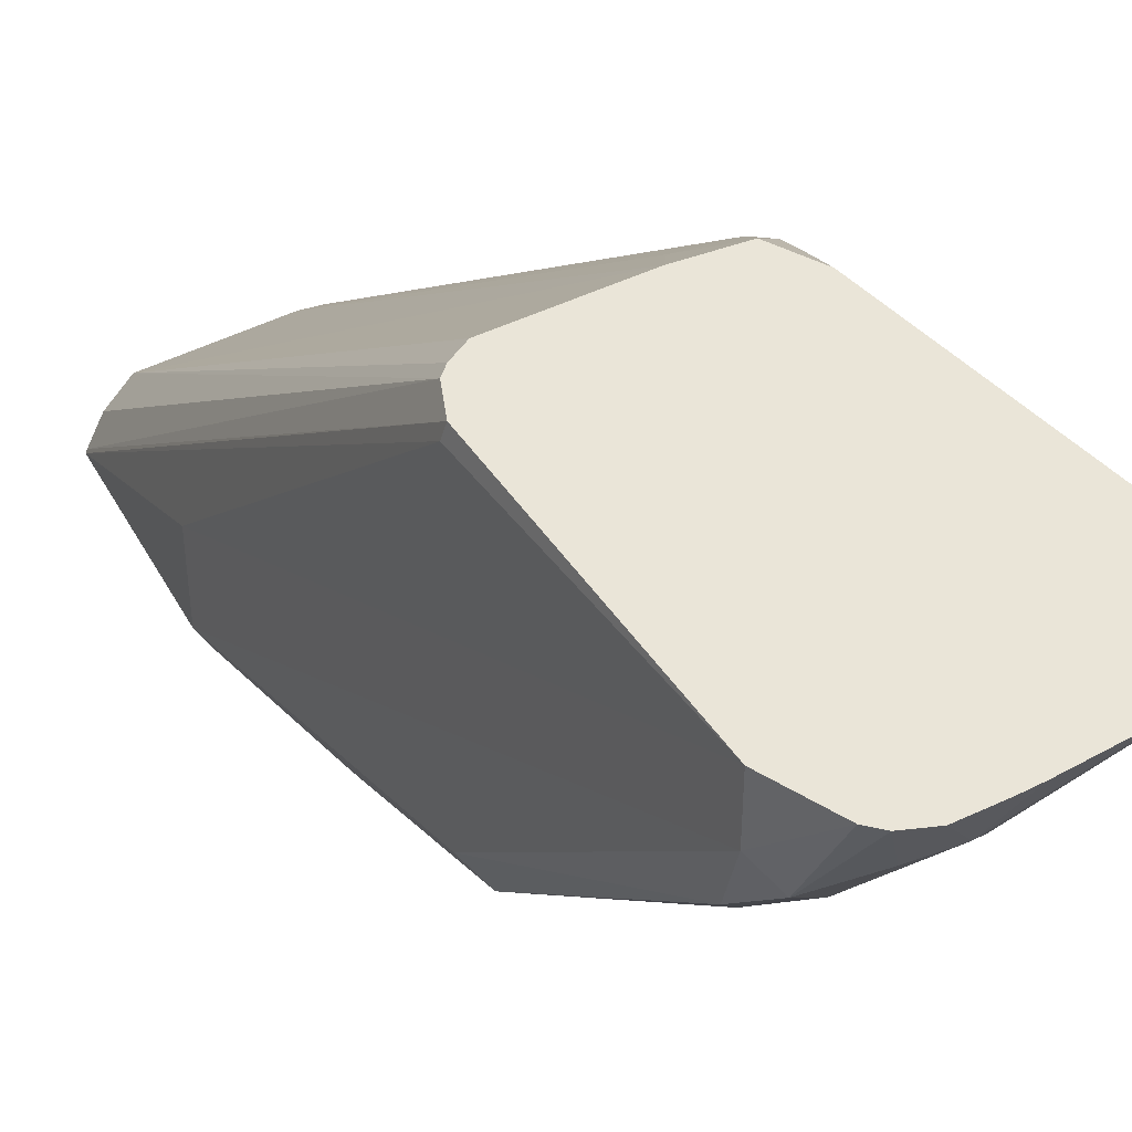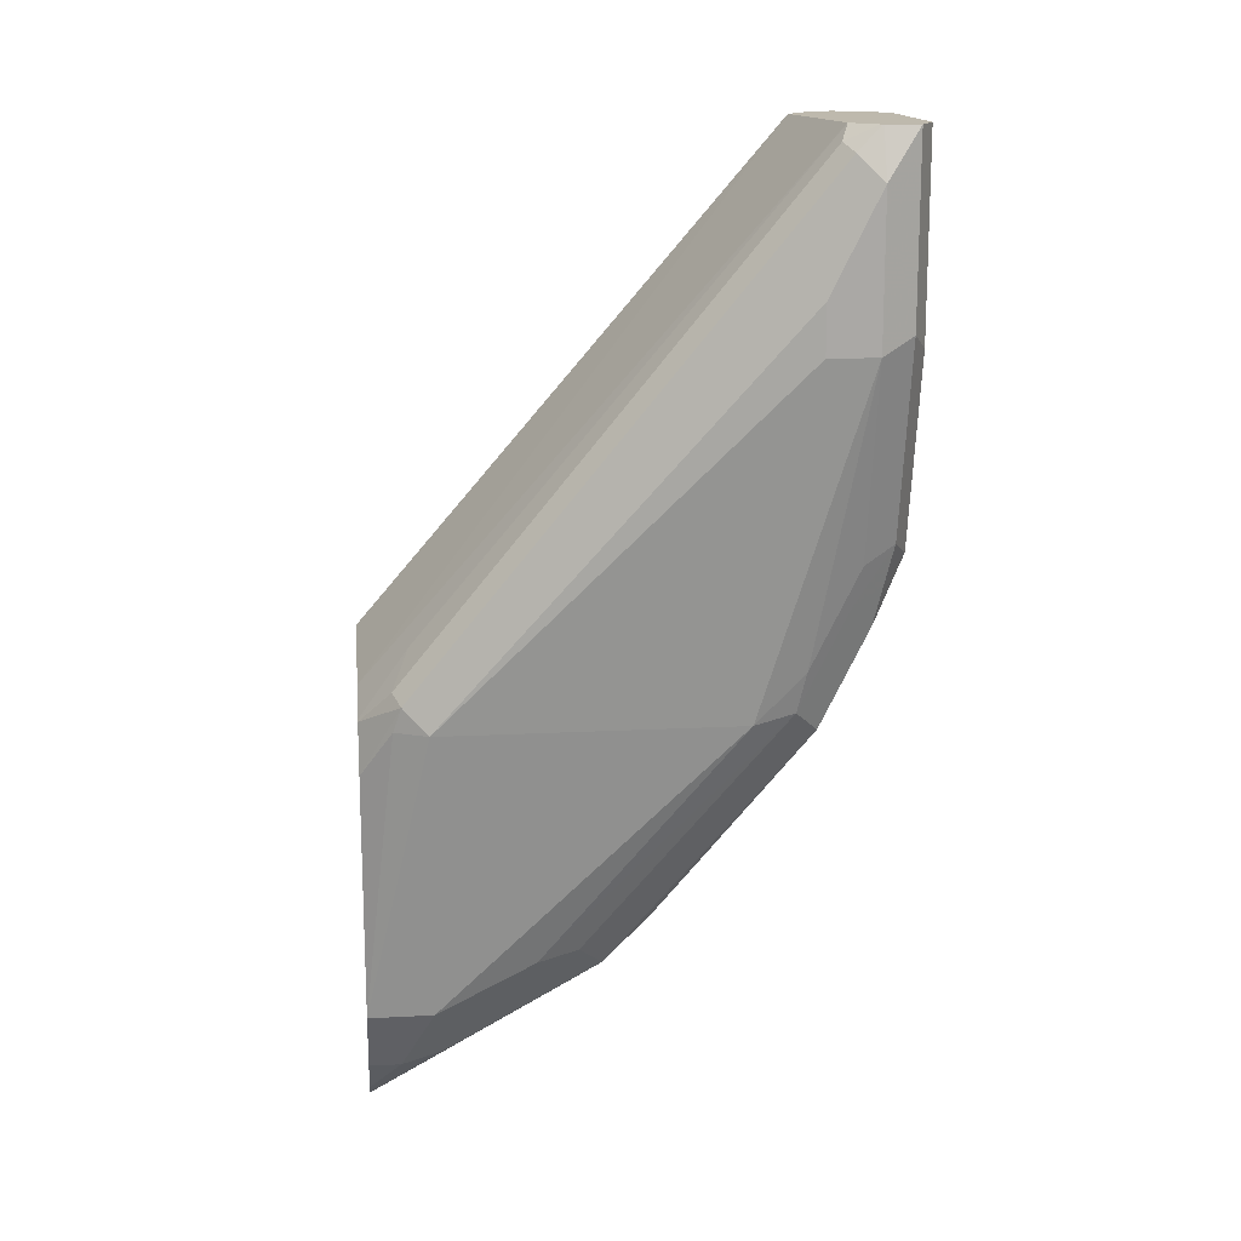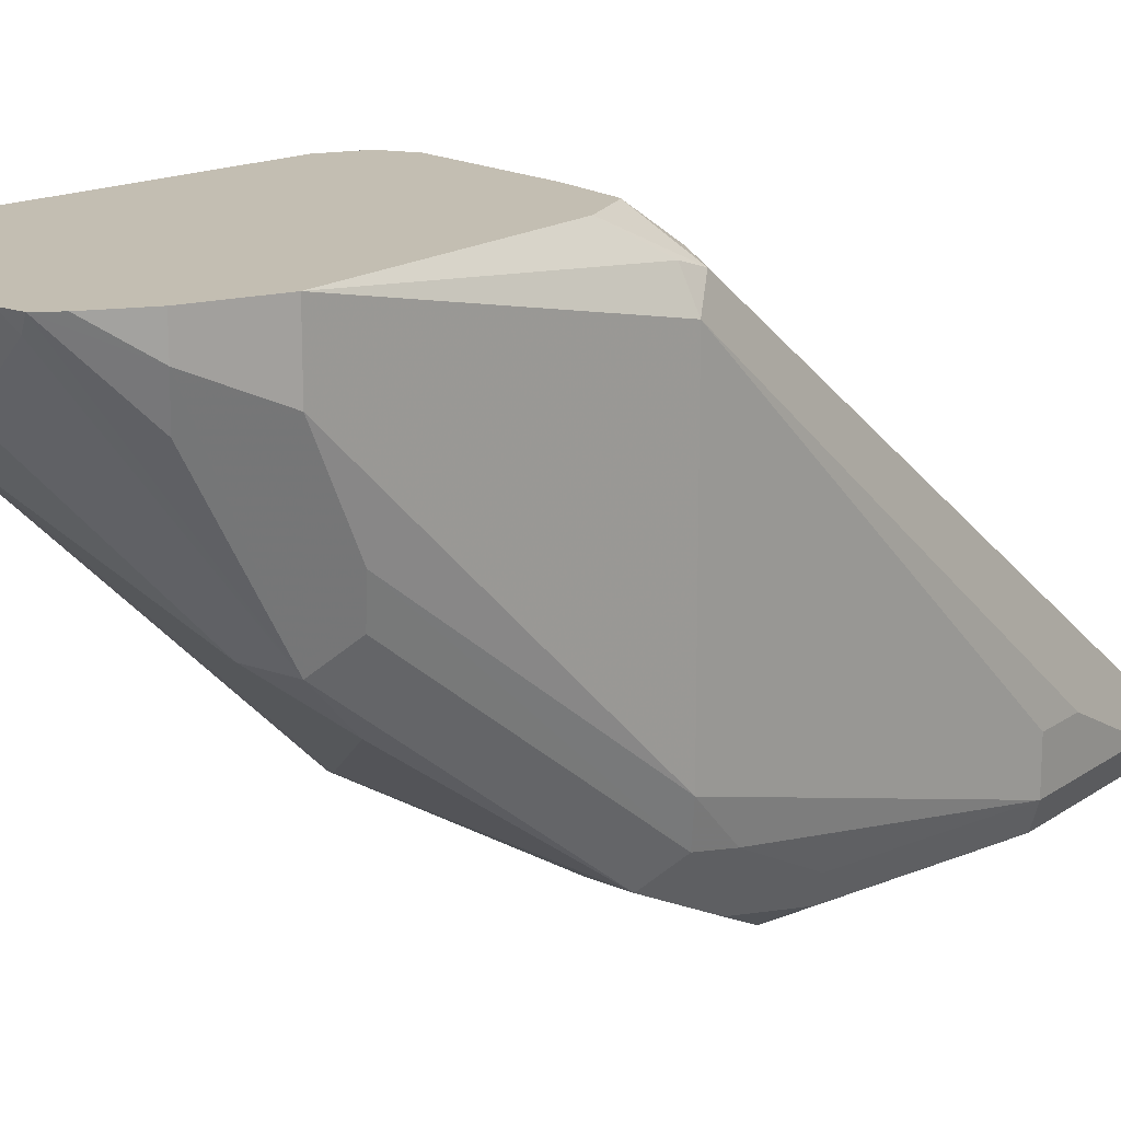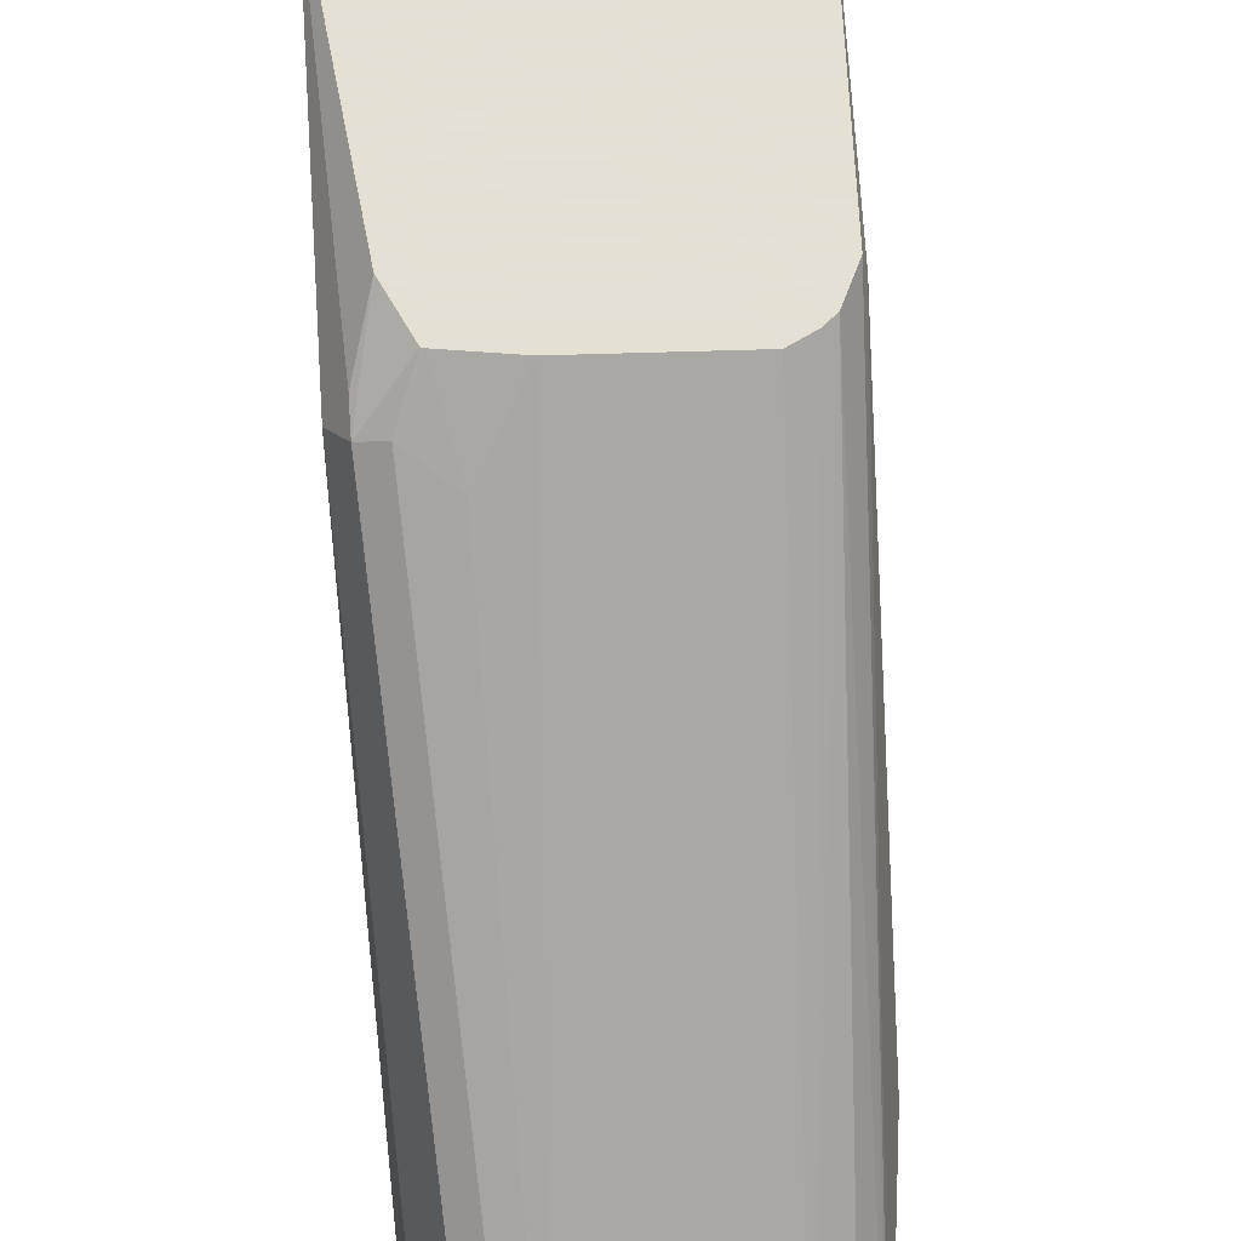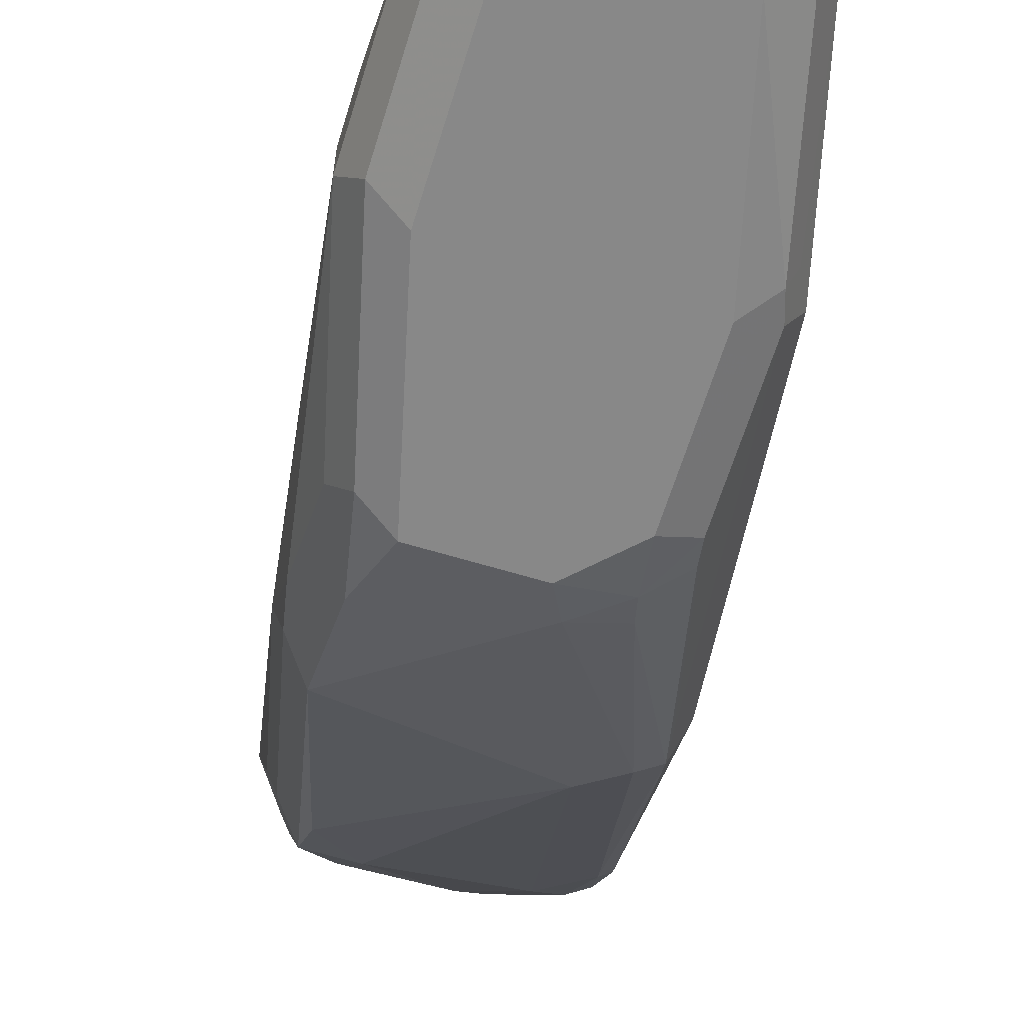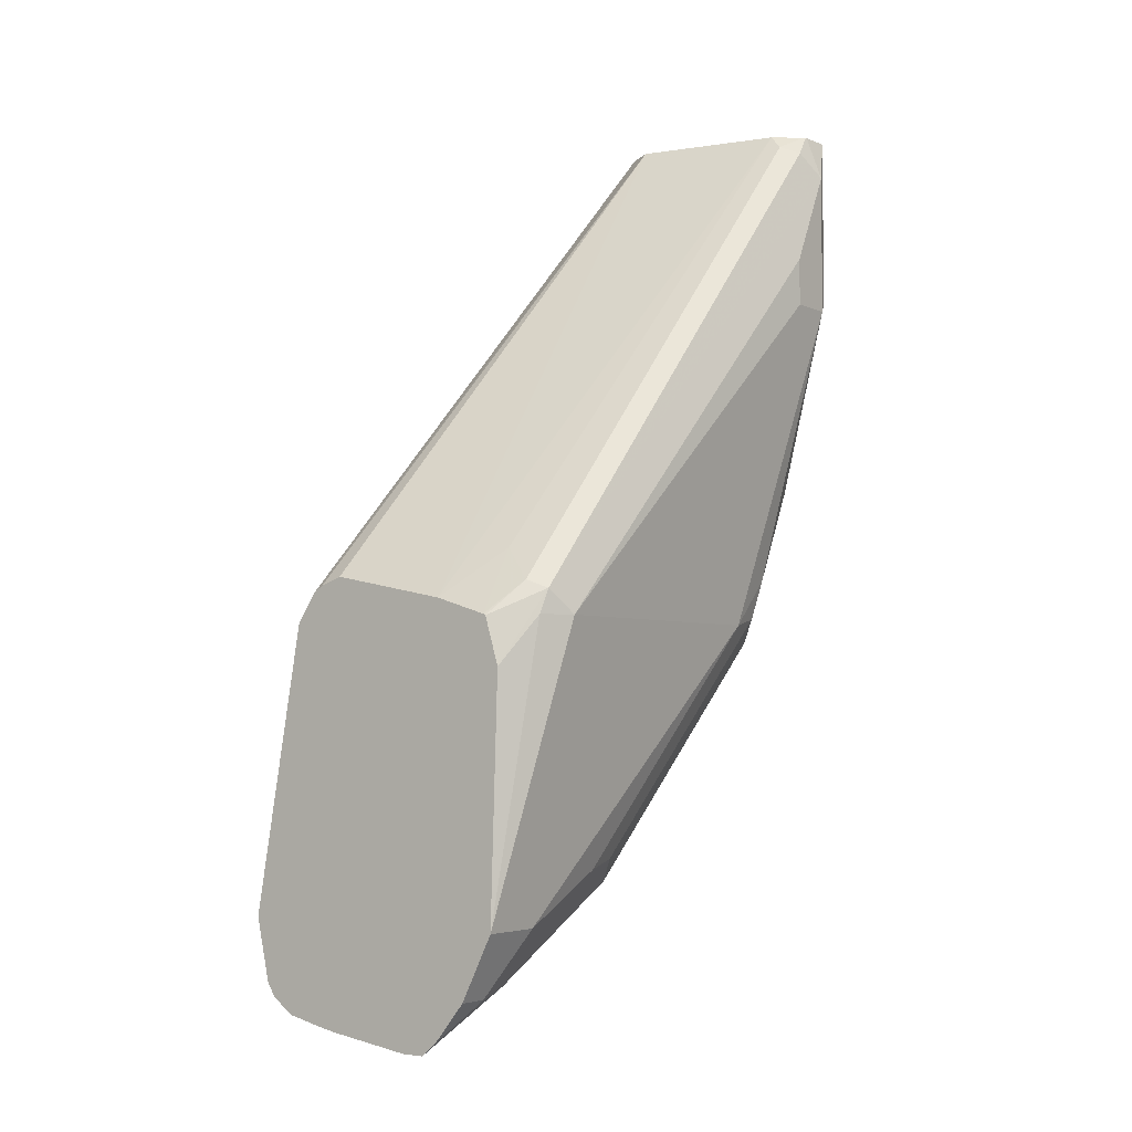
<metadata>
{"format":"obj","ext":"obj","renderer":"f3d","projection":"perspective","resolution":1024,"background":"white","views":[{"elev":44.5,"azim":138.7,"up":"+Y"},{"elev":15.3,"azim":-96.3,"up":"+Z"},{"elev":17.3,"azim":-143.5,"up":"+Y"},{"elev":66.2,"azim":-12.9,"up":"+Y"},{"elev":-62.9,"azim":-17.1,"up":"+Y"},{"elev":-4.1,"azim":-144.0,"up":"+Z"}]}
</metadata>
<code>
v 0.1655 -0.3678 -0.5701
v 0.1533 -0.3617 -0.564
v 0.1563 -0.3586 -0.5793
v 0.1594 -0.3555 -0.5946
v 0.1594 -0.3372 -0.6314
v 0.2023 -0.3678 -0.5701
v 0.1471 -0.3678 -0.4966
v 0.1349 -0.3617 -0.4904
v 0.1471 -0.3494 -0.5701
v 0.1502 -0.3463 -0.5855
v 0.1287 -0.3494 -0.4966
v 0.1502 -0.328 -0.6222
v 0.1778 -0.2636 -0.7234
v 0.1778 -0.282 -0.705
v 0.2329 -0.3188 -0.6498
v 0.1717 -0.3433 -0.6192
v 0.1962 -0.3555 -0.5946
v 0.223 -0.3632 -0.5701
v 0.2207 -0.3678 -0.5517
v 0.2084 -0.3617 -0.5824
v 0.1471 -0.3678 -0.4236
v 0.1349 -0.3617 -0.4236
v 0.1471 -0.331 -0.6069
v 0.1287 -0.3494 -0.4414
v 0.1287 -0.331 -0.4966
v 0.1471 -0.3126 -0.6253
v 0.1655 -0.2391 -0.7172
v 0.1686 -0.2544 -0.7141
v 0.1655 -0.2023 -0.7356
v 0.1778 -0.1901 -0.7601
v 0.1809 -0.2054 -0.7571
v 0.1957 -0.1782 -0.7798
v 0.2 -0.1839 -0.777
v 0.1962 -0.2636 -0.7234
v 0.2452 -0.3249 -0.6375
v 0.2513 -0.2268 -0.7417
v 0.2667 -0.2345 -0.7264
v 0.2253 -0.3586 -0.5793
v 0.2345 -0.3586 -0.561
v 0.2329 -0.3617 -0.5517
v 0.2299 -0.3632 -0.4874
v 0.2207 -0.3678 -0.4966
v 0.2023 -0.3678 -0.4236
v 0.1354 -0.3494 -0.4236
v 0.1355 -0.3488 -0.4236
v 0.1333 -0.3402 -0.4322
v 0.1517 -0.1931 -0.6161
v 0.1287 -0.331 -0.4782
v 0.1471 -0.2023 -0.6253
v 0.1655 -0.1782 -0.7356
v 0.1778 -0.1782 -0.7601
v 0.1896 -0.1782 -0.7745
v 0.2042 -0.1782 -0.7798
v 0.2452 -0.1962 -0.7663
v 0.2329 -0.2084 -0.7601
v 0.2529 -0.3218 -0.6345
v 0.2636 -0.2146 -0.7479
v 0.2713 -0.2115 -0.7448
v 0.2713 -0.2299 -0.7264
v 0.2329 -0.3617 -0.4966
v 0.2513 -0.3249 -0.6253
v 0.2329 -0.3555 -0.4843
v 0.2146 -0.3617 -0.4236
v 0.2142 -0.3619 -0.4236
v 0.1362 -0.3482 -0.4236
v 0.141 -0.3372 -0.4291
v 0.1594 -0.1901 -0.613
v 0.1681 -0.1782 -0.6257
v 0.1627 -0.1782 -0.6437
v 0.1533 -0.1901 -0.6253
v 0.2362 -0.1782 -0.7752
v 0.244 -0.1782 -0.7738
v 0.2583 -0.1782 -0.7706
v 0.2621 -0.1931 -0.7632
v 0.2575 -0.3126 -0.6253
v 0.2669 -0.1782 -0.765
v 0.2704 -0.1782 -0.7597
v 0.2759 -0.2023 -0.7356
v 0.2391 -0.3494 -0.4966
v 0.2205 -0.3498 -0.4236
v 0.1465 -0.3399 -0.4236
v 0.1691 -0.1782 -0.6253
v 0.1717 -0.1962 -0.6008
v 0.2759 -0.1782 -0.7356
v 0.2391 -0.3126 -0.4966
v 0.2207 -0.3494 -0.4236
v 0.2026 -0.3307 -0.4236
v 0.1896 -0.1782 -0.6189
v 0.2563 -0.1782 -0.6264
v 0.2575 -0.1839 -0.6253
v 0.2201 -0.3482 -0.4236
v 0.2362 -0.1782 -0.6097
v 0.2134 -0.3383 -0.4236
v 0.249 -0.1782 -0.6154
v 0.2447 -0.1782 -0.6126
f 37 59 56
f 41 60 62
f 37 58 59
f 38 56 39
f 39 56 61
f 39 61 40
f 40 60 41
f 40 61 60
f 41 62 63
f 46 66 67
f 41 64 43
f 41 43 42
f 45 65 66
f 45 66 46
f 46 67 47
f 47 67 68
f 47 68 69
f 37 57 58
f 47 69 70
f 41 63 64
f 36 57 37
f 32 84 77
f 36 55 54
f 47 70 49
f 32 68 82
f 32 82 88
f 32 88 92
f 32 92 95
f 32 95 94
f 32 94 89
f 32 89 84
f 32 77 76
f 36 54 57
f 32 76 73
f 32 72 71
f 32 71 53
f 32 53 33
f 33 53 54
f 33 54 55
f 33 55 34
f 34 55 36
f 35 37 56
f 35 56 38
f 32 73 72
f 47 49 48
f 79 85 86
f 50 70 69
f 75 78 79
f 77 84 78
f 78 84 85
f 91 94 93
f 78 85 79
f 79 86 80
f 81 87 88
f 81 88 83
f 82 83 88
f 73 76 74
f 84 89 90
f 85 90 86
f 86 90 89
f 86 89 91
f 87 92 88
f 87 93 94
f 87 94 95
f 87 95 92
f 89 94 91
f 32 69 68
f 84 90 85
f 49 70 50
f 67 83 82
f 67 82 68
f 53 71 54
f 54 71 72
f 54 72 73
f 54 73 74
f 54 74 57
f 56 75 61
f 56 59 75
f 57 74 58
f 58 74 76
f 67 81 83
f 58 76 77
f 58 78 59
f 59 78 75
f 60 79 62
f 60 61 75
f 60 75 79
f 62 79 80
f 62 80 63
f 65 81 66
f 66 81 67
f 58 77 78
f 32 50 69
f 3 5 4
f 32 52 51
f 6 18 19
f 6 17 20
f 6 20 18
f 7 21 22
f 7 22 8
f 8 22 24
f 8 24 11
f 9 11 23
f 9 23 10
f 10 23 12
f 11 24 48
f 11 48 25
f 11 25 49
f 11 49 26
f 11 26 23
f 12 23 26
f 12 26 27
f 12 27 28
f 13 28 27
f 5 10 12
f 5 17 6
f 5 16 17
f 5 15 16
f 32 51 50
f 1 2 3
f 1 3 4
f 1 4 5
f 1 5 6
f 1 6 19
f 1 19 42
f 1 42 43
f 1 43 21
f 13 27 29
f 1 21 7
f 1 8 2
f 2 9 10
f 2 8 11
f 2 11 9
f 3 10 5
f 5 12 28
f 5 28 13
f 5 13 14
f 5 14 15
f 1 7 8
f 13 29 30
f 2 10 3
f 13 31 32
f 21 87 81
f 21 81 65
f 21 65 45
f 21 45 44
f 21 44 22
f 22 44 24
f 24 44 45
f 24 45 46
f 24 46 47
f 24 47 48
f 25 48 49
f 26 50 29
f 26 29 27
f 29 50 51
f 29 51 30
f 30 51 52
f 30 52 32
f 30 32 31
f 13 30 31
f 21 93 87
f 21 91 93
f 26 49 50
f 21 80 86
f 13 32 33
f 21 86 91
f 13 33 34
f 13 34 14
f 14 34 15
f 15 35 20
f 15 17 16
f 15 34 36
f 15 36 37
f 15 37 35
f 15 20 17
f 18 38 39
f 18 39 40
f 18 40 19
f 21 63 80
f 19 40 41
f 19 41 42
f 20 35 38
f 21 43 64
f 18 20 38
f 21 64 63

</code>
